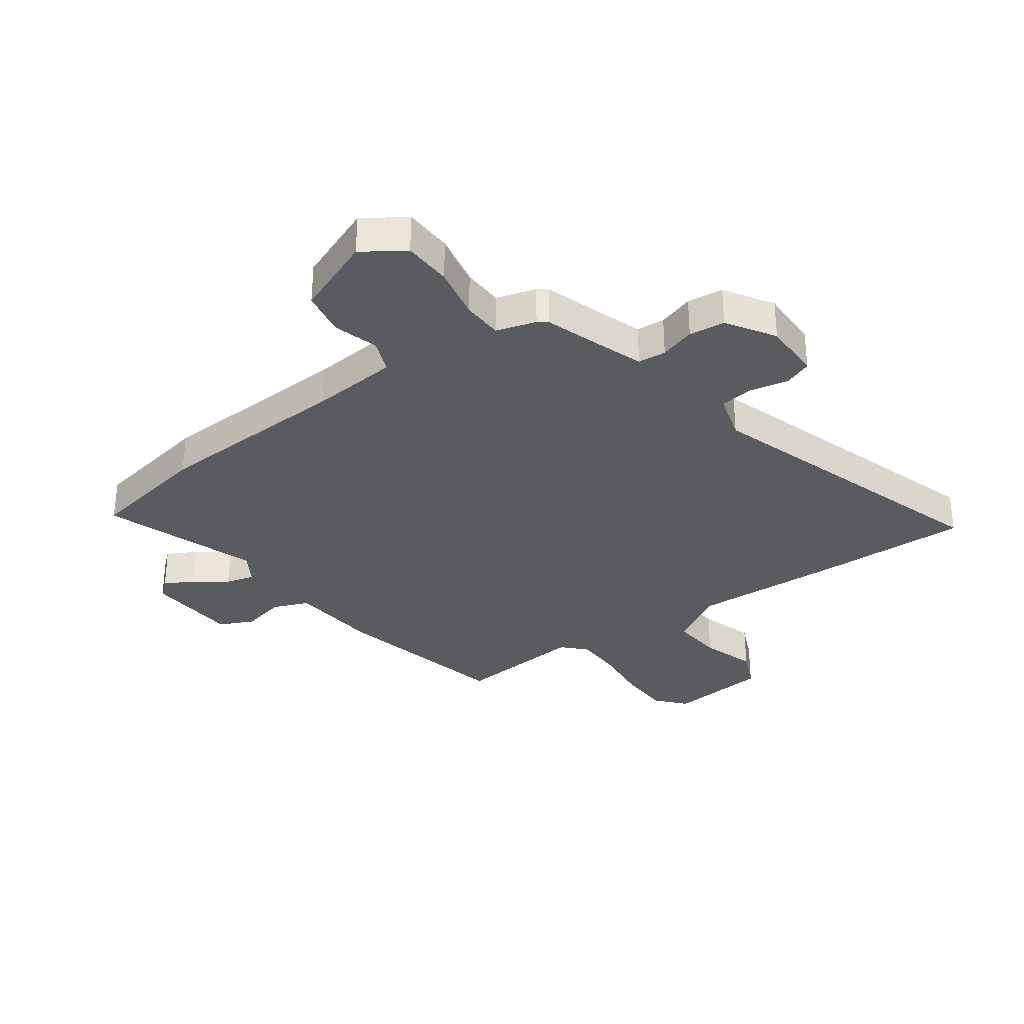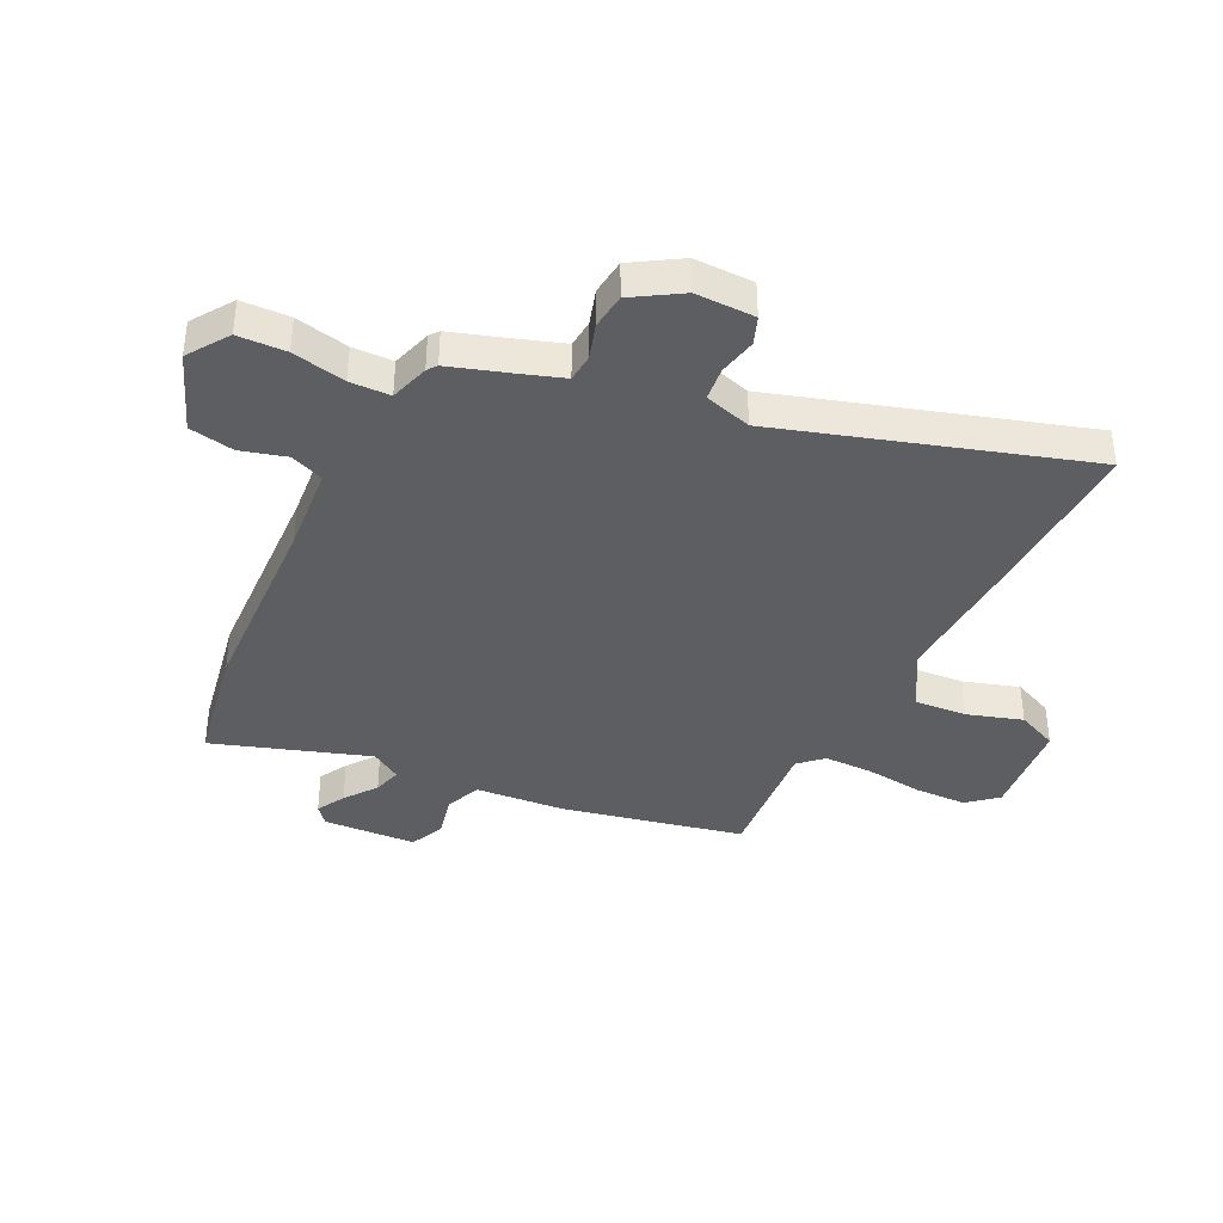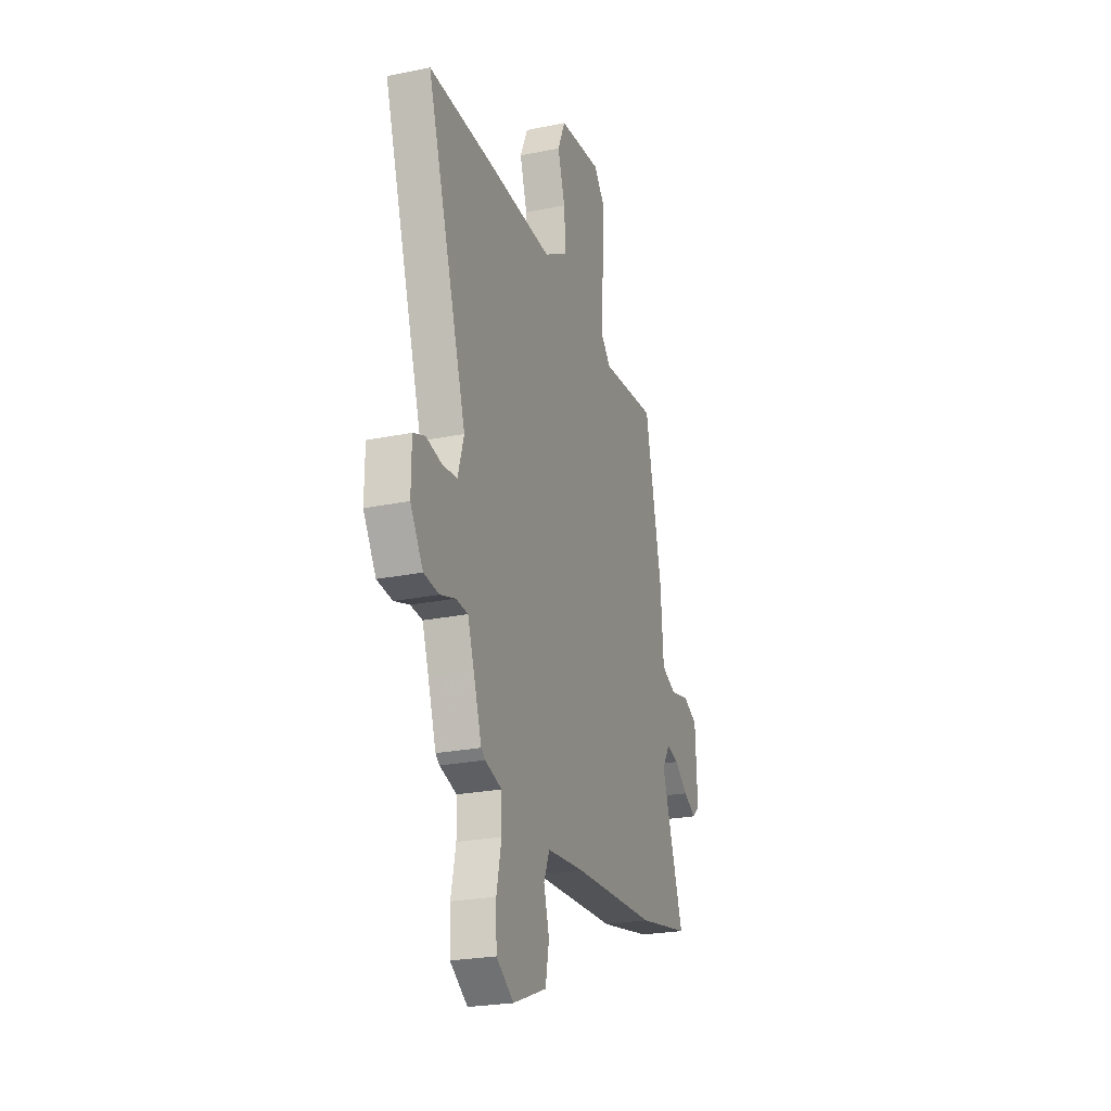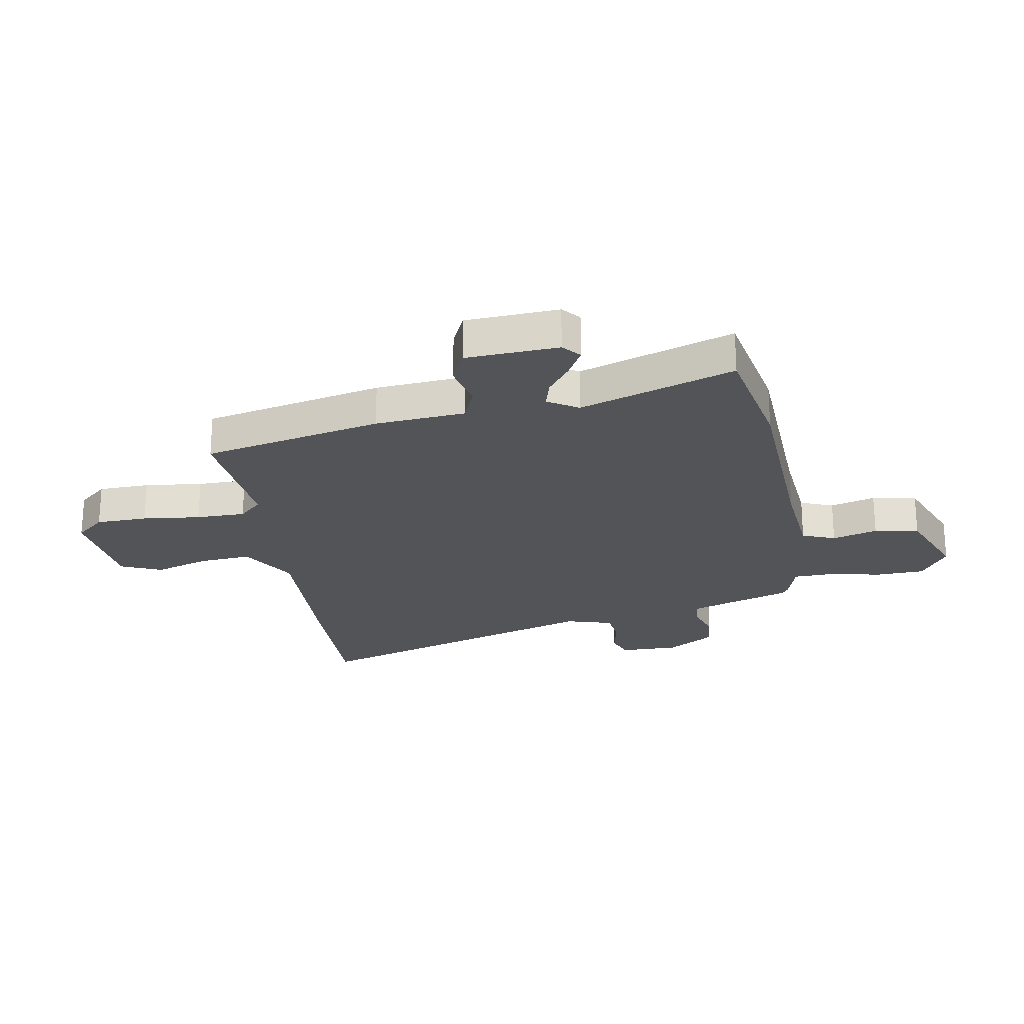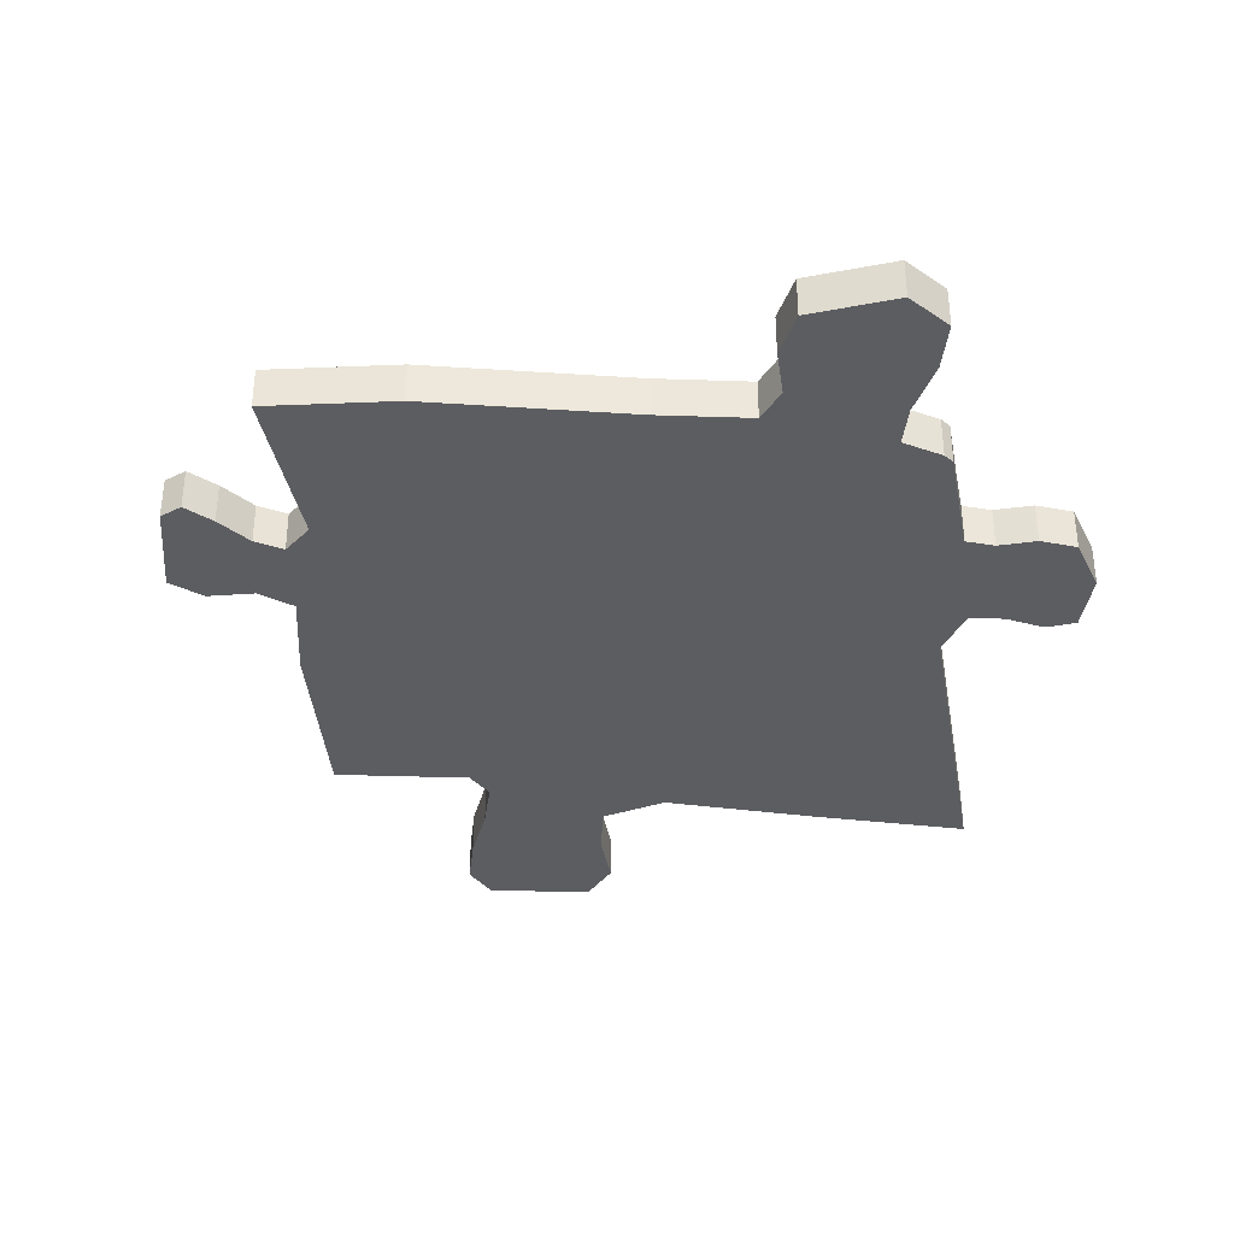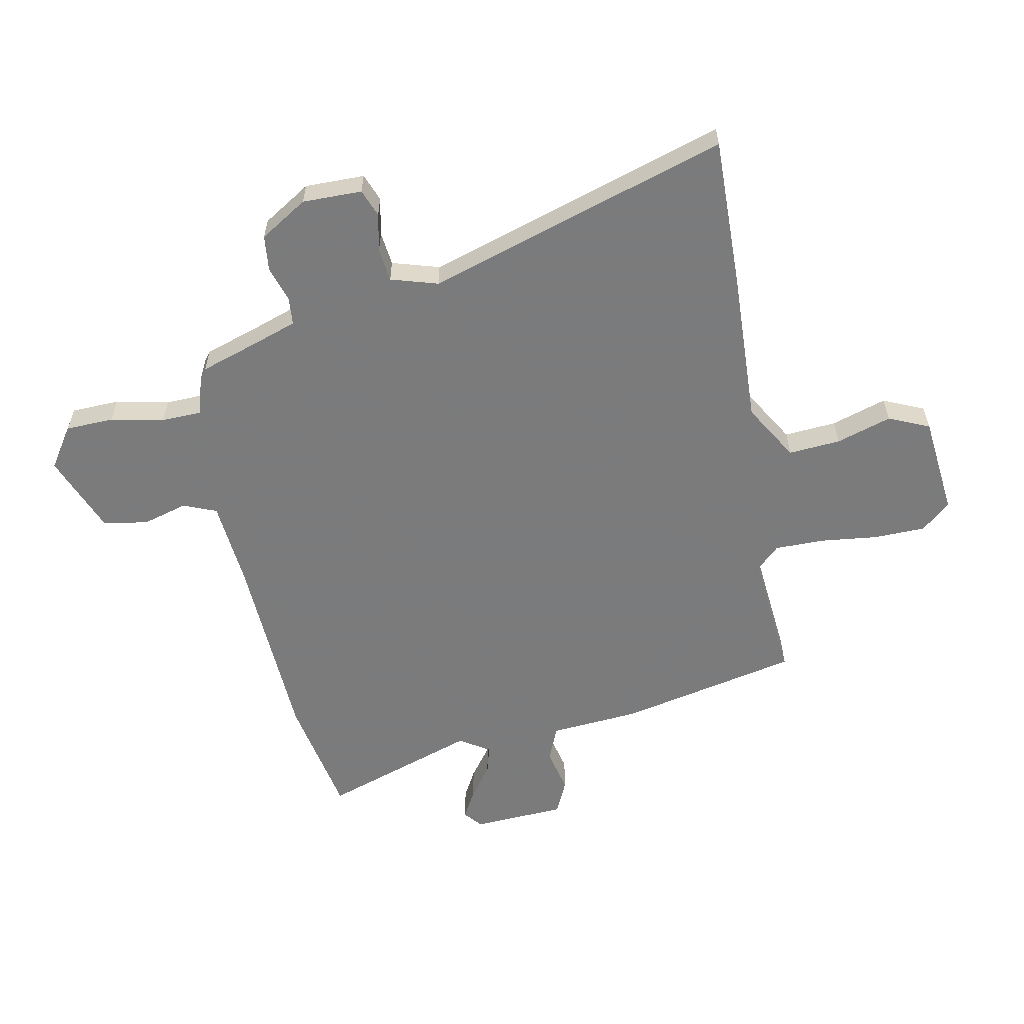
<metadata>
{"format":"obj","ext":"obj","renderer":"f3d","projection":"perspective","resolution":1024,"background":"white","views":[{"elev":-32.2,"azim":-144.1,"up":"+Y"},{"elev":-38.7,"azim":-116.4,"up":"+Y"},{"elev":-24.4,"azim":-71.3,"up":"+Z"},{"elev":-23.5,"azim":100.0,"up":"+Y"},{"elev":-36.4,"azim":172.4,"up":"+Y"},{"elev":-58.4,"azim":-78.9,"up":"+Y"}]}
</metadata>
<code>
v 0.429 0.07 0.474
v 0.499 0.07 0.153
v 0.512 0.07 -0.008
v 0.575 0.07 -0.034
v 0.654 0.07 -0.016
v 0.715 0.07 -0.044
v 0.724 0.07 -0.21
v 0.692 0.07 -0.237
v 0.641 0.07 -0.209
v 0.584 0.07 -0.167
v 0.533 0.07 -0.153
v 0.499 0.07 -0.207
v 0.592 0.07 -0.483
v 0.374 0.07 -0.524
v 0.022 0.07 -0.54
v -0.135 0.07 -0.554
v -0.159 0.07 -0.613
v -0.136 0.07 -0.694
v -0.151 0.07 -0.774
v -0.292 0.07 -0.83
v -0.365 0.07 -0.781
v -0.368 0.07 -0.695
v -0.348 0.07 -0.6
v -0.35 0.07 -0.528
v -0.42 0.07 -0.507
v -0.437 0.07 -0.494
v -0.471 0.07 -0.39
v -0.498 0.07 -0.311
v -0.548 0.07 -0.307
v -0.611 0.07 -0.327
v -0.675 0.07 -0.32
v -0.728 0.07 -0.235
v -0.727 0.07 -0.129
v -0.678 0.07 -0.11
v -0.61 0.07 -0.124
v -0.55 0.07 -0.117
v -0.525 0.07 -0.033
v -0.694 0.07 0.504
v -0.42 0.07 0.498
v -0.152 0.07 0.487
v -0.051 0.07 0.547
v -0.058 0.07 0.64
v -0.089 0.07 0.738
v -0.057 0.07 0.811
v 0.122 0.07 0.83
v 0.167 0.07 0.778
v 0.169 0.07 0.686
v 0.157 0.07 0.582
v 0.157 0.07 0.494
v 0.196 0.07 0.453
v 0.429 0 0.474
v 0.499 0 0.153
v 0.512 0 -0.008
v 0.575 0 -0.034
v 0.654 0 -0.016
v 0.715 0 -0.044
v 0.724 0 -0.21
v 0.692 0 -0.237
v 0.641 0 -0.209
v 0.584 0 -0.167
v 0.533 0 -0.153
v 0.499 0 -0.207
v 0.592 0 -0.483
v 0.374 0 -0.524
v 0.022 0 -0.54
v -0.135 0 -0.554
v -0.159 0 -0.613
v -0.136 0 -0.694
v -0.151 0 -0.774
v -0.292 0 -0.83
v -0.365 0 -0.781
v -0.368 0 -0.695
v -0.348 0 -0.6
v -0.35 0 -0.528
v -0.42 0 -0.507
v -0.437 0 -0.494
v -0.471 0 -0.39
v -0.498 0 -0.311
v -0.548 0 -0.307
v -0.611 0 -0.327
v -0.675 0 -0.32
v -0.728 0 -0.235
v -0.727 0 -0.129
v -0.678 0 -0.11
v -0.61 0 -0.124
v -0.55 0 -0.117
v -0.525 0 -0.033
v -0.694 0 0.504
v -0.42 0 0.498
v -0.152 0 0.487
v -0.051 0 0.547
v -0.058 0 0.64
v -0.089 0 0.738
v -0.057 0 0.811
v 0.122 0 0.83
v 0.167 0 0.778
v 0.169 0 0.686
v 0.157 0 0.582
v 0.157 0 0.494
v 0.196 0 0.453
f 45 46 47 48
f 45 48 49
f 42 43 44 45
f 41 42 45 49
f 40 41 49 50
f 37 38 39 40
f 36 37 40 50
f 32 33 34 35
f 32 35 36
f 29 30 31 32
f 28 29 32 36
f 27 28 36 50
f 24 25 26 27
f 20 21 22 23
f 20 23 24
f 17 18 19 20
f 16 17 20 24
f 15 16 24 27
f 12 13 14 15
f 11 12 15 27
f 7 8 9 10
f 5 6 7 10
f 4 5 10 11
f 3 4 11 27
f 3 27 50
f 1 2 3 50
f 98 97 96 95
f 99 98 95
f 95 94 93 92
f 99 95 92 91
f 100 99 91 90
f 90 89 88 87
f 100 90 87 86
f 85 84 83 82
f 86 85 82
f 82 81 80 79
f 86 82 79 78
f 100 86 78 77
f 77 76 75 74
f 73 72 71 70
f 74 73 70
f 70 69 68 67
f 74 70 67 66
f 77 74 66 65
f 65 64 63 62
f 77 65 62 61
f 60 59 58 57
f 60 57 56 55
f 61 60 55 54
f 77 61 54 53
f 100 77 53
f 100 53 52 51
f 1 51 52 2
f 2 52 53 3
f 3 53 54 4
f 4 54 55 5
f 5 55 56 6
f 6 56 57 7
f 7 57 58 8
f 8 58 59 9
f 9 59 60 10
f 10 60 61 11
f 11 61 62 12
f 12 62 63 13
f 13 63 64 14
f 14 64 65 15
f 15 65 66 16
f 16 66 67 17
f 17 67 68 18
f 18 68 69 19
f 19 69 70 20
f 20 70 71 21
f 21 71 72 22
f 22 72 73 23
f 23 73 74 24
f 24 74 75 25
f 25 75 76 26
f 26 76 77 27
f 27 77 78 28
f 28 78 79 29
f 29 79 80 30
f 30 80 81 31
f 31 81 82 32
f 32 82 83 33
f 33 83 84 34
f 34 84 85 35
f 35 85 86 36
f 36 86 87 37
f 37 87 88 38
f 38 88 89 39
f 39 89 90 40
f 40 90 91 41
f 41 91 92 42
f 42 92 93 43
f 43 93 94 44
f 44 94 95 45
f 45 95 96 46
f 46 96 97 47
f 47 97 98 48
f 48 98 99 49
f 49 99 100 50
f 50 100 51 1

</code>
